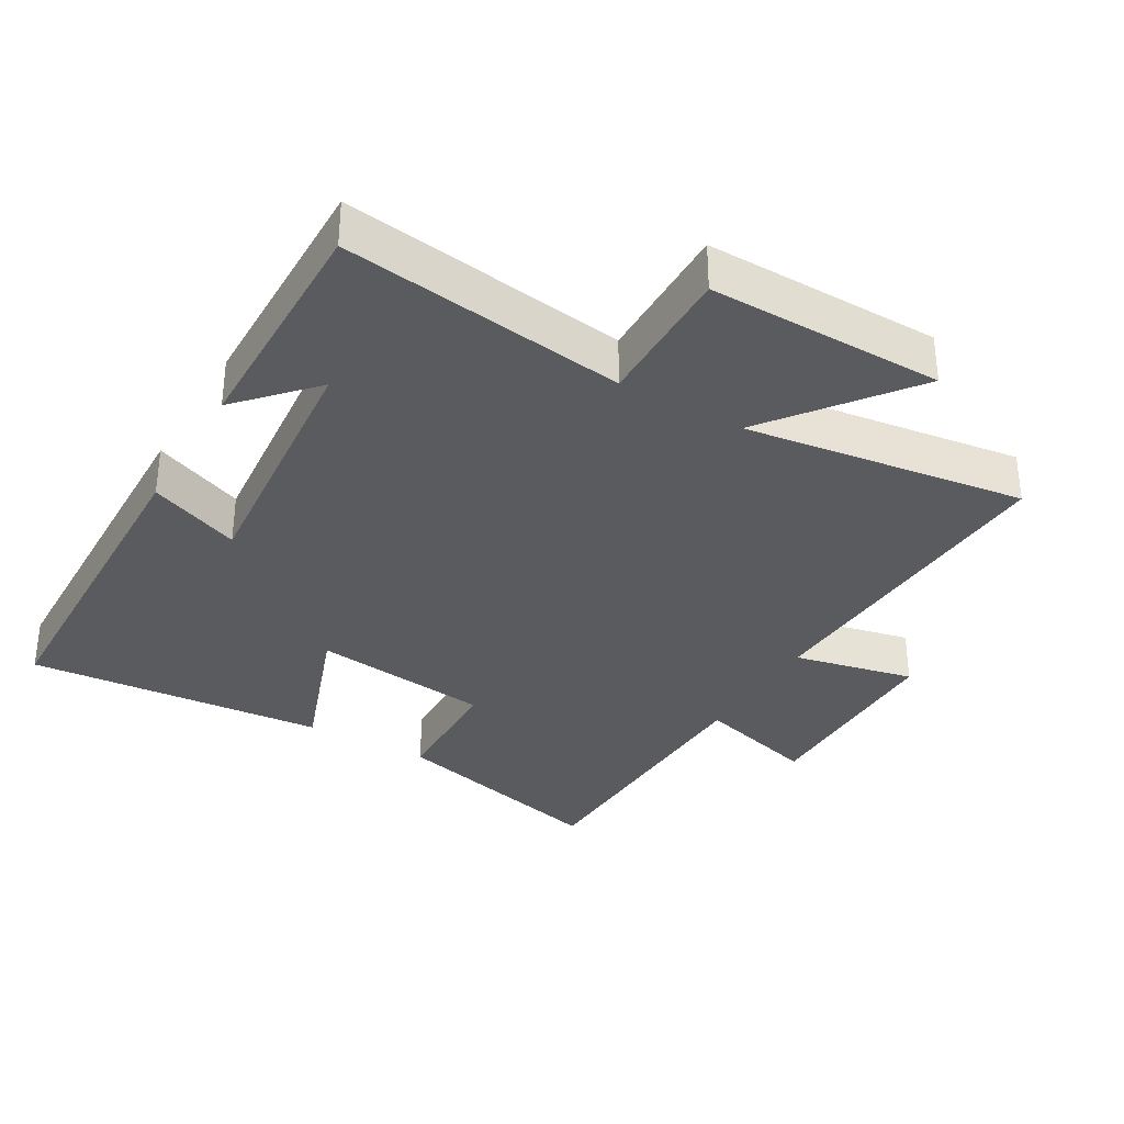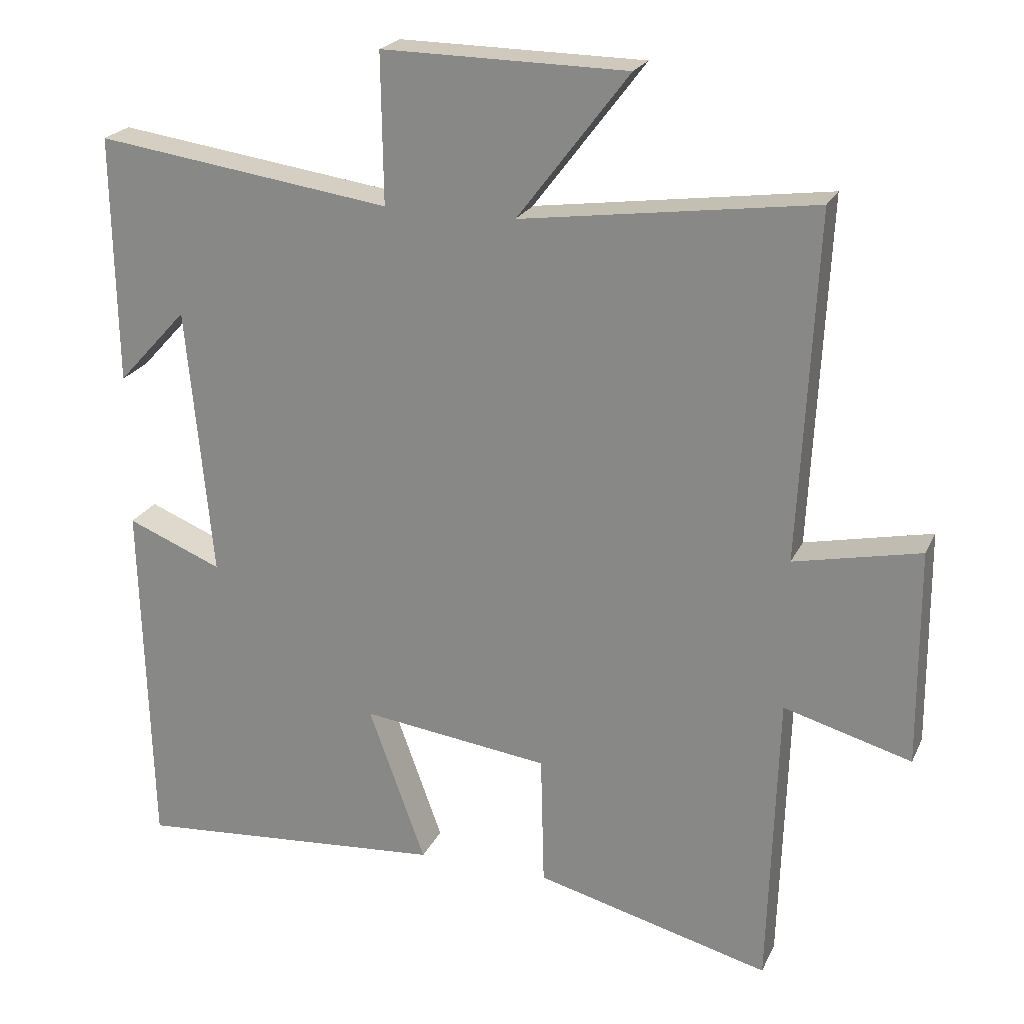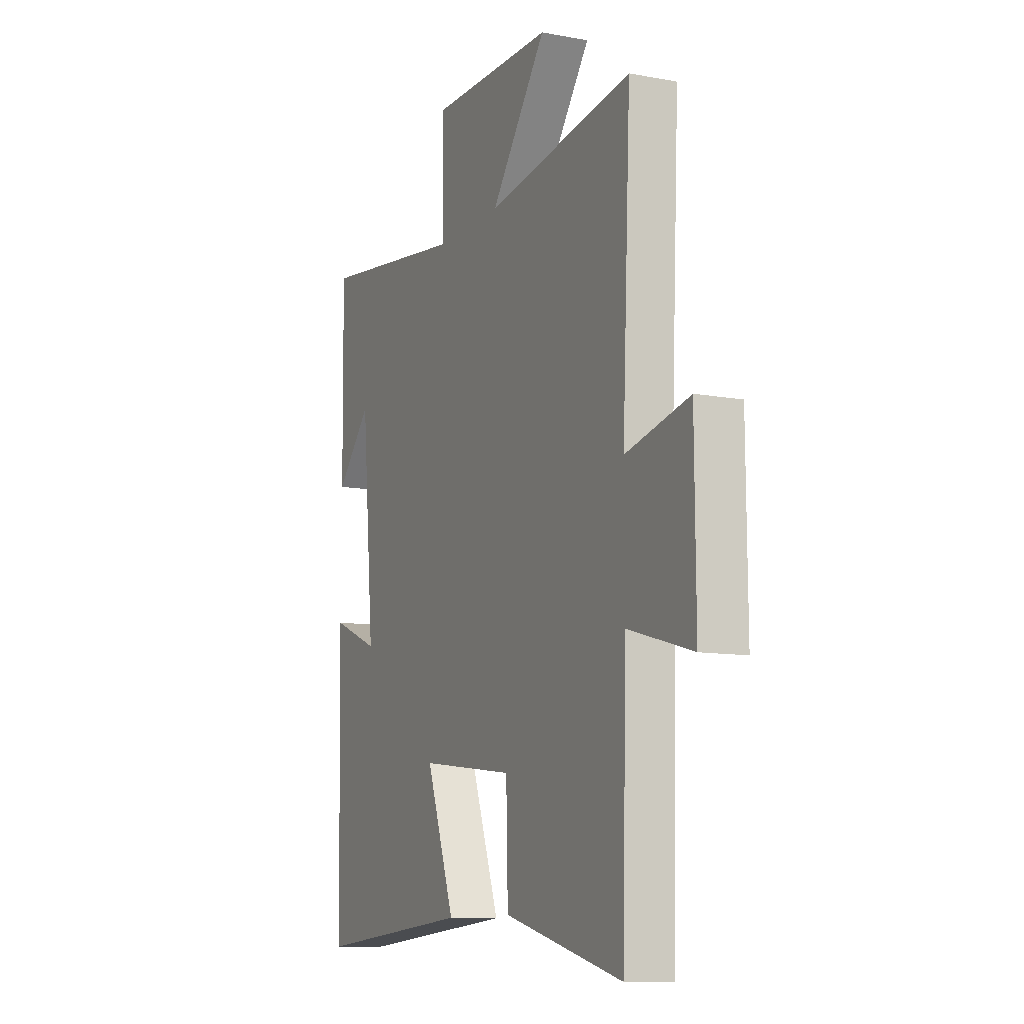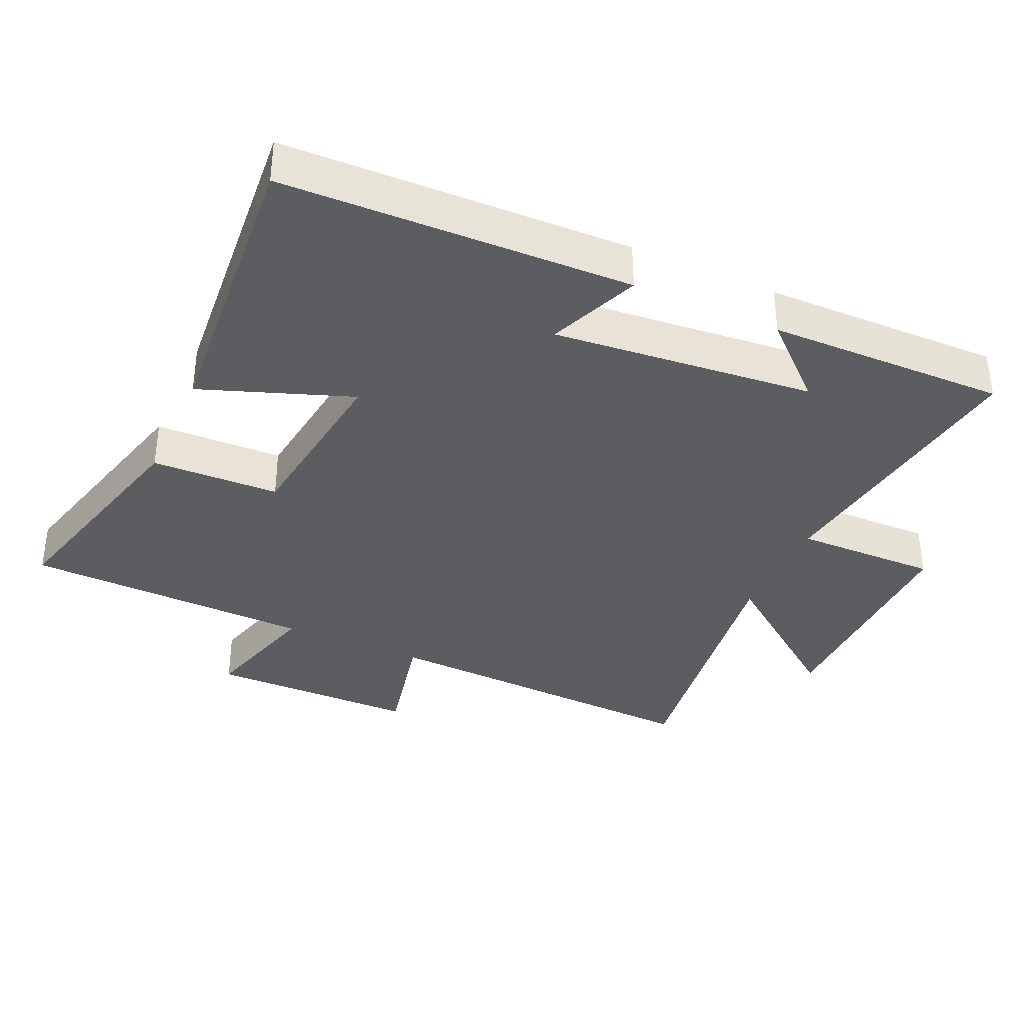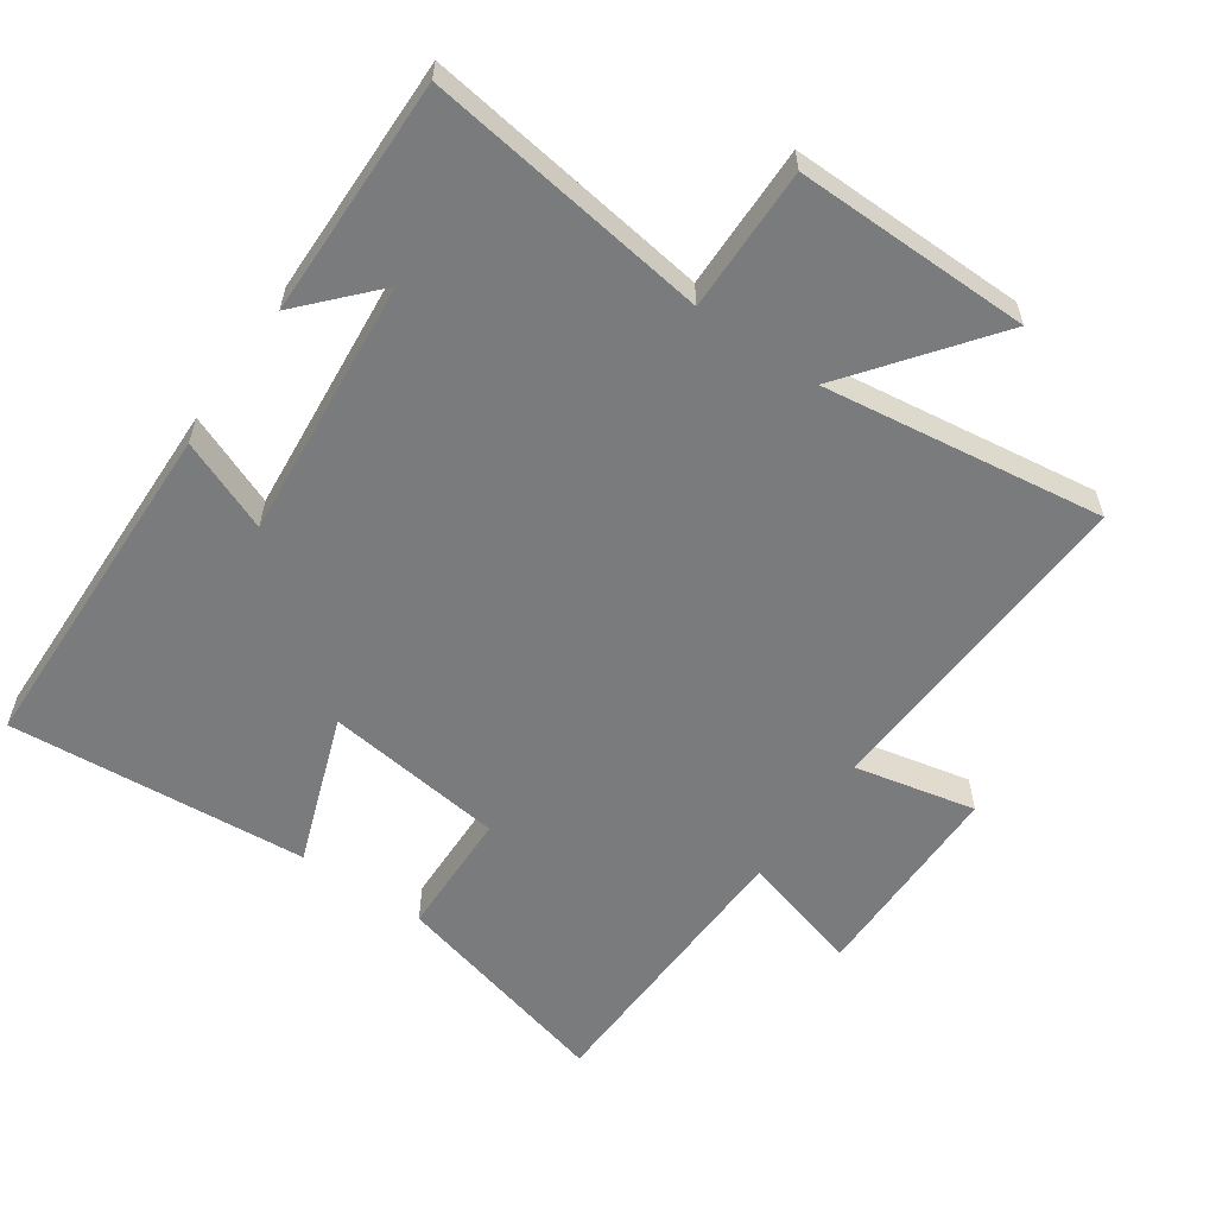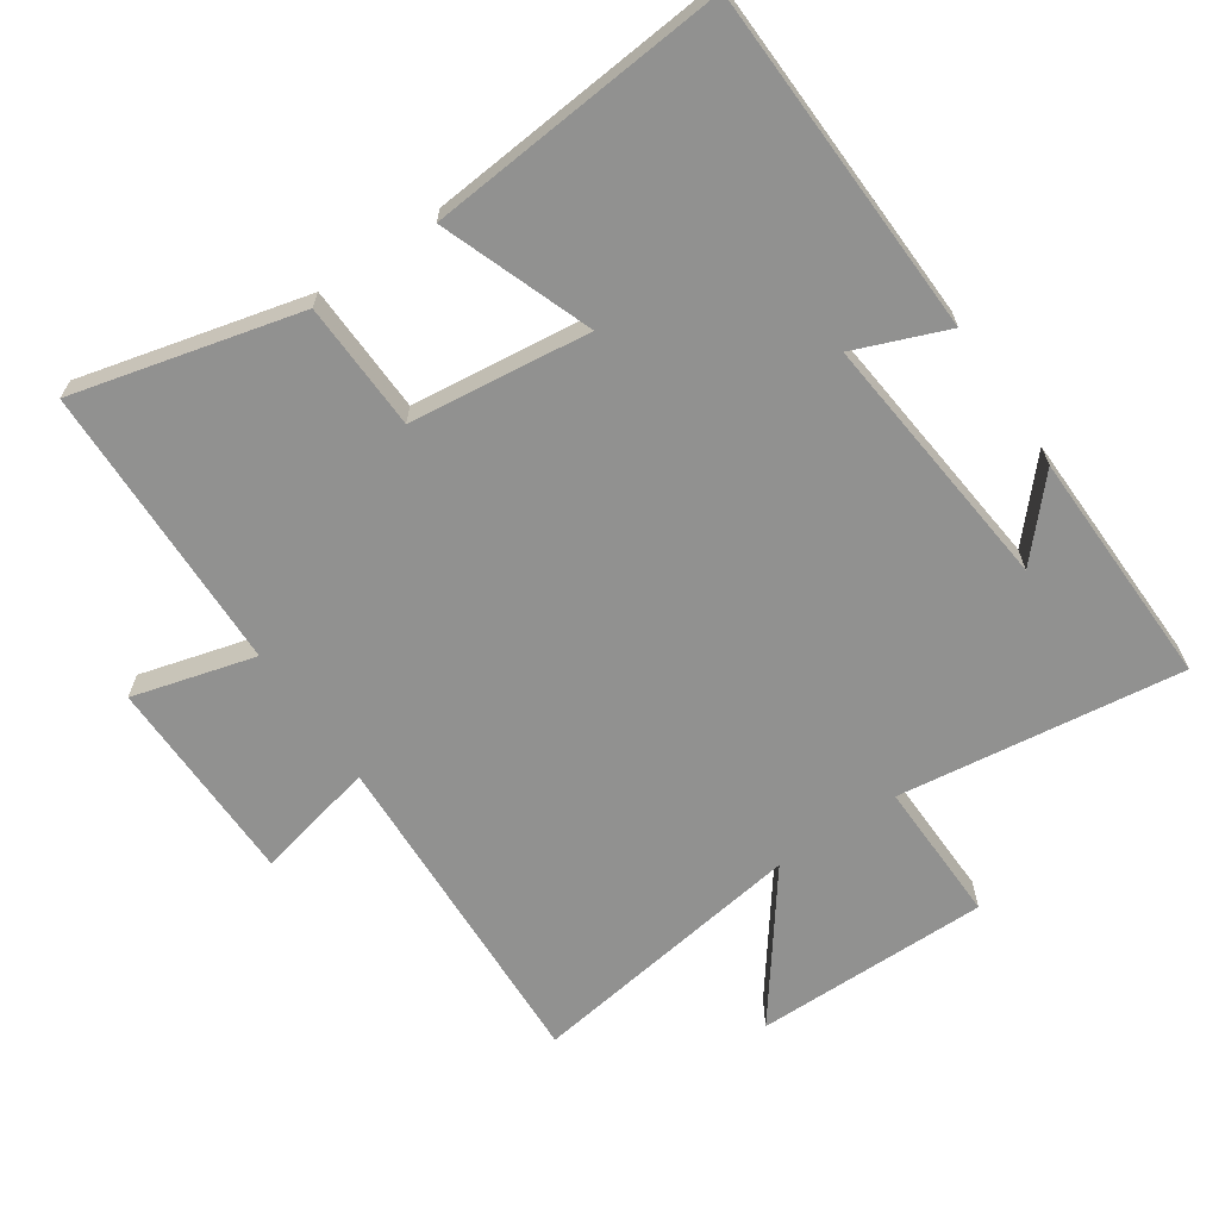
<metadata>
{"format":"obj","ext":"obj","renderer":"f3d","projection":"perspective","resolution":1024,"background":"white","views":[{"elev":-33.5,"azim":-30.2,"up":"+Y"},{"elev":22.4,"azim":19.9,"up":"+Z"},{"elev":-10.8,"azim":65.3,"up":"+Z"},{"elev":-36.1,"azim":-114.2,"up":"+Y"},{"elev":-58.3,"azim":-34.7,"up":"+Y"},{"elev":-65.9,"azim":-145.4,"up":"+Y"}]}
</metadata>
<code>
v -0.505 0.07 0.559
v -0.082 0.07 0.5
v -0.085 0.07 0.713
v 0.265 0.07 0.709
v 0.106 0.07 0.5
v 0.524 0.07 0.558
v 0.5 0.07 0.062
v 0.68 0.07 0.101
v 0.682 0.07 -0.209
v 0.5 0.07 -0.158
v 0.487 0.07 -0.587
v 0.151 0.07 -0.5
v 0.146 0.07 -0.31
v -0.122 0.07 -0.276
v -0.041 0.07 -0.5
v -0.487 0.07 -0.536
v -0.5 0.07 -0.02
v -0.364 0.07 -0.075
v -0.4 0.07 0.313
v -0.5 0.07 0.204
v -0.505 0 0.559
v -0.082 0 0.5
v -0.085 0 0.713
v 0.265 0 0.709
v 0.106 0 0.5
v 0.524 0 0.558
v 0.5 0 0.062
v 0.68 0 0.101
v 0.682 0 -0.209
v 0.5 0 -0.158
v 0.487 0 -0.587
v 0.151 0 -0.5
v 0.146 0 -0.31
v -0.122 0 -0.276
v -0.041 0 -0.5
v -0.487 0 -0.536
v -0.5 0 -0.02
v -0.364 0 -0.075
v -0.4 0 0.313
v -0.5 0 0.204
f 19 20 1
f 15 16 17 18
f 14 15 18 19
f 13 14 19 1
f 10 11 12 13
f 7 8 9 10
f 7 10 13 1
f 5 6 7
f 2 3 4 5
f 2 5 7
f 1 2 7
f 21 40 39
f 38 37 36 35
f 39 38 35 34
f 21 39 34 33
f 33 32 31 30
f 30 29 28 27
f 21 33 30 27
f 27 26 25
f 25 24 23 22
f 27 25 22
f 27 22 21
f 1 21 22 2
f 2 22 23 3
f 3 23 24 4
f 4 24 25 5
f 5 25 26 6
f 6 26 27 7
f 7 27 28 8
f 8 28 29 9
f 9 29 30 10
f 10 30 31 11
f 11 31 32 12
f 12 32 33 13
f 13 33 34 14
f 14 34 35 15
f 15 35 36 16
f 16 36 37 17
f 17 37 38 18
f 18 38 39 19
f 19 39 40 20
f 20 40 21 1

</code>
